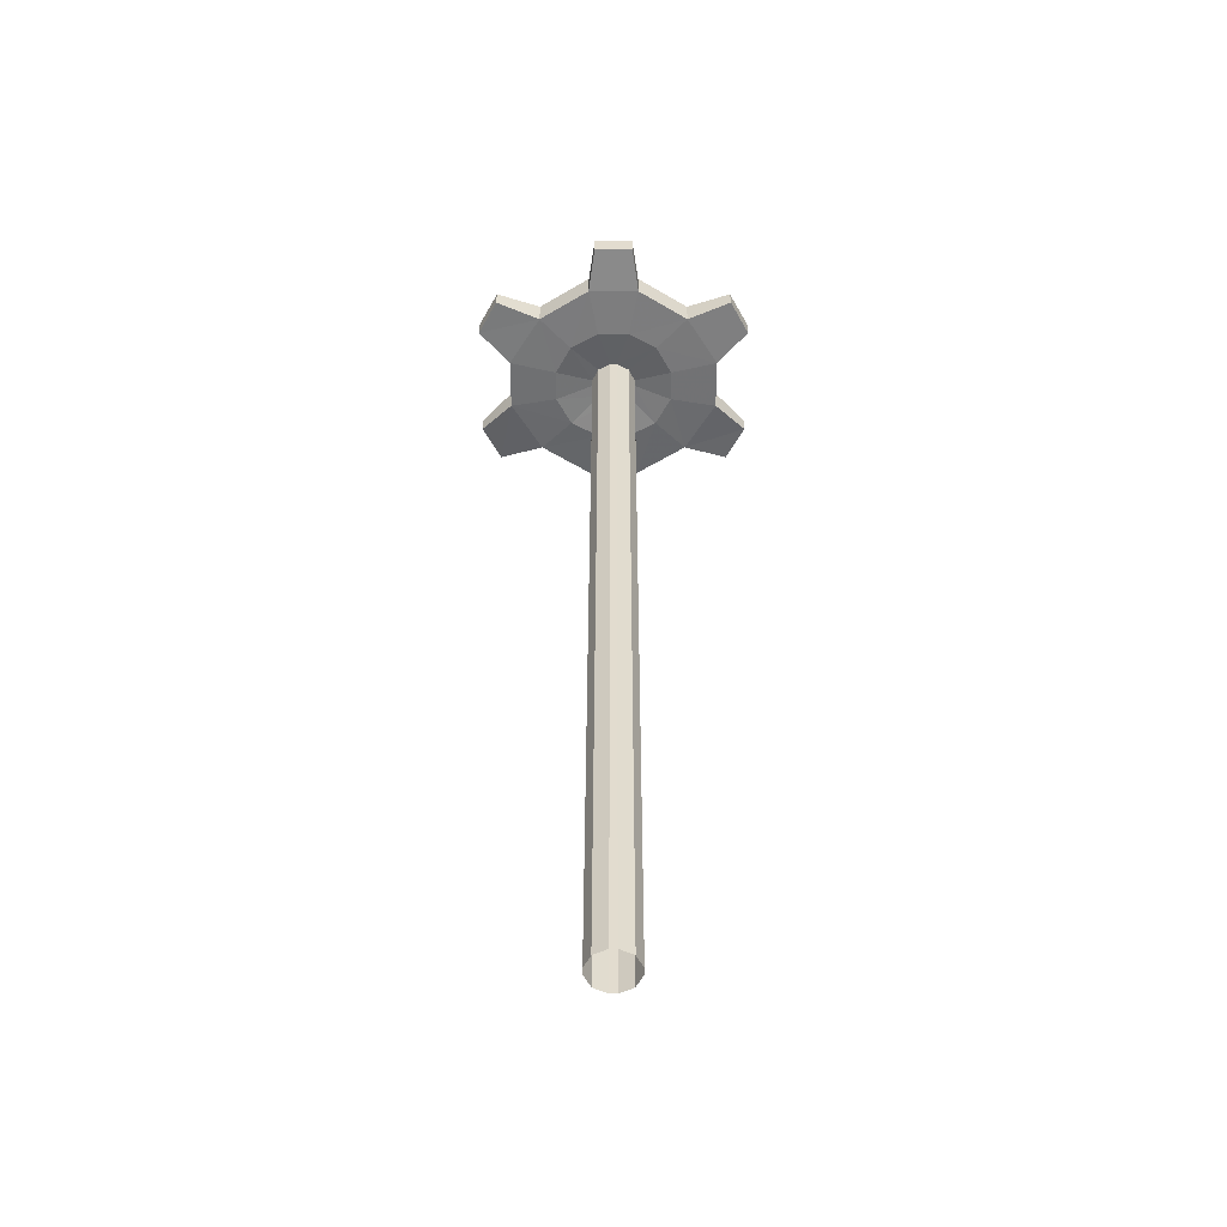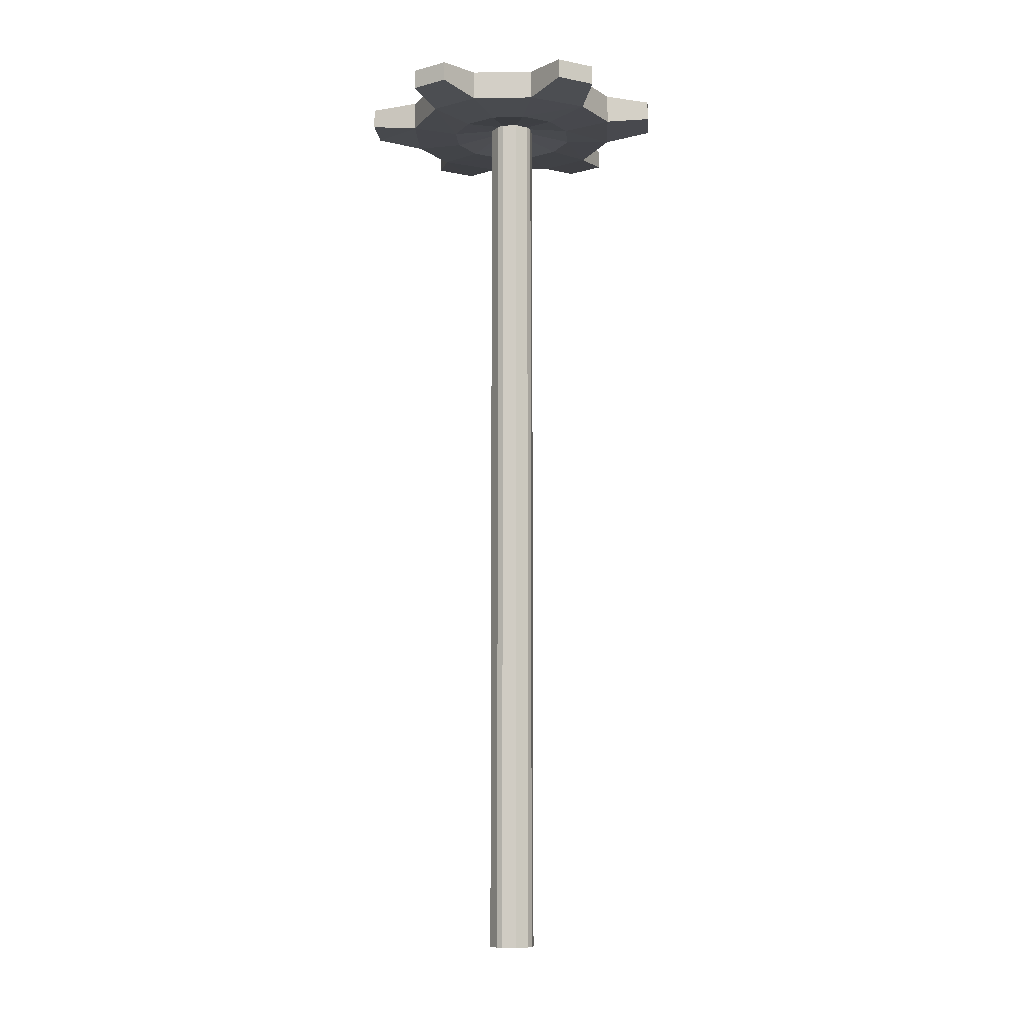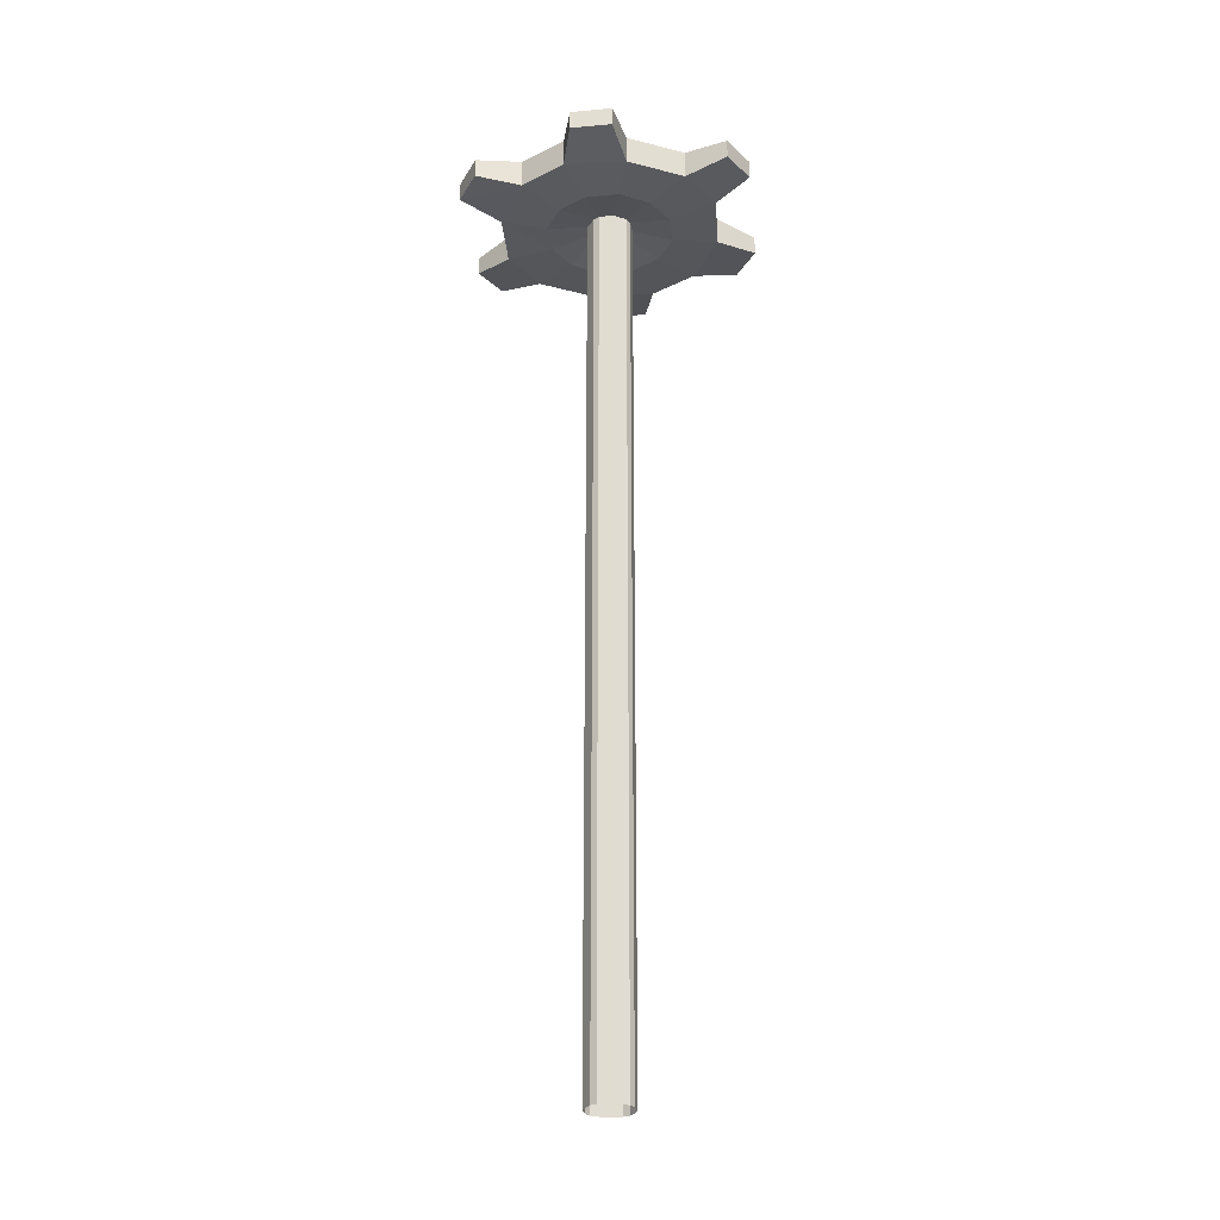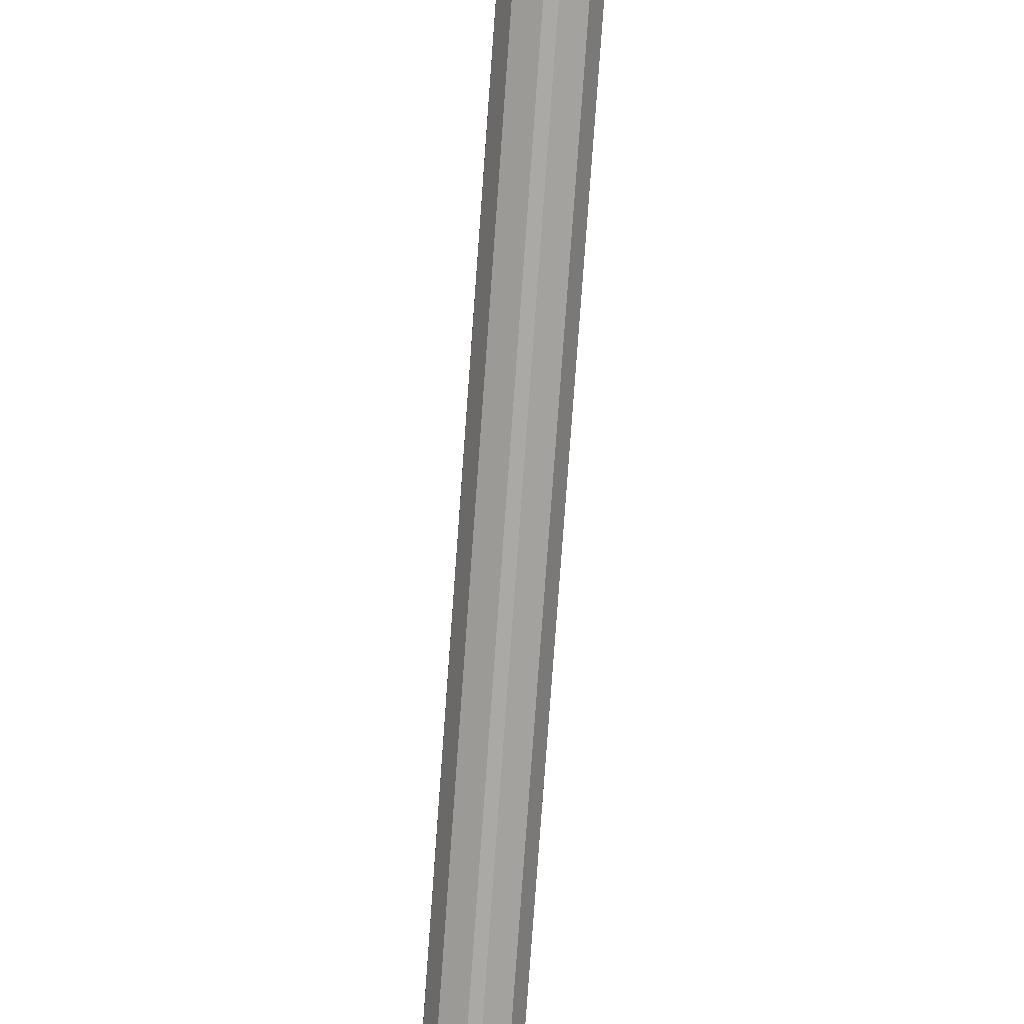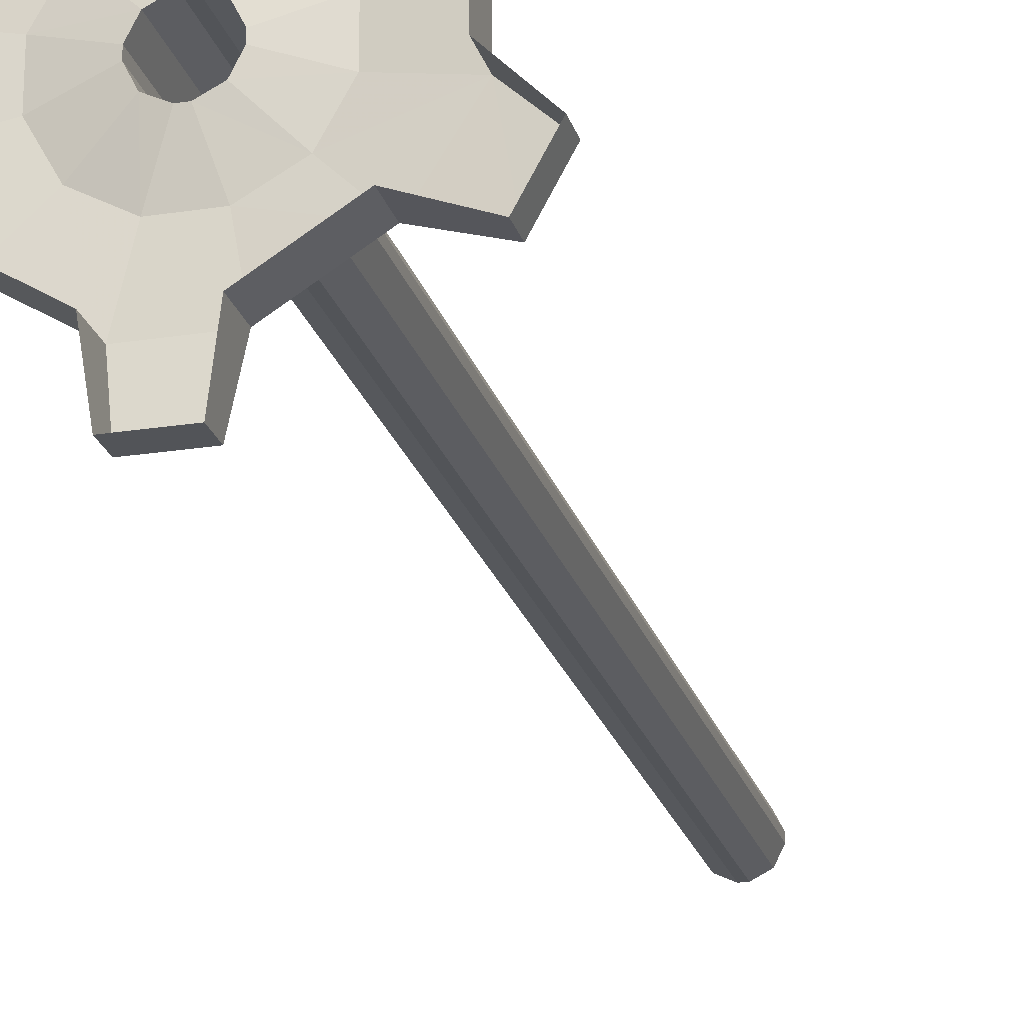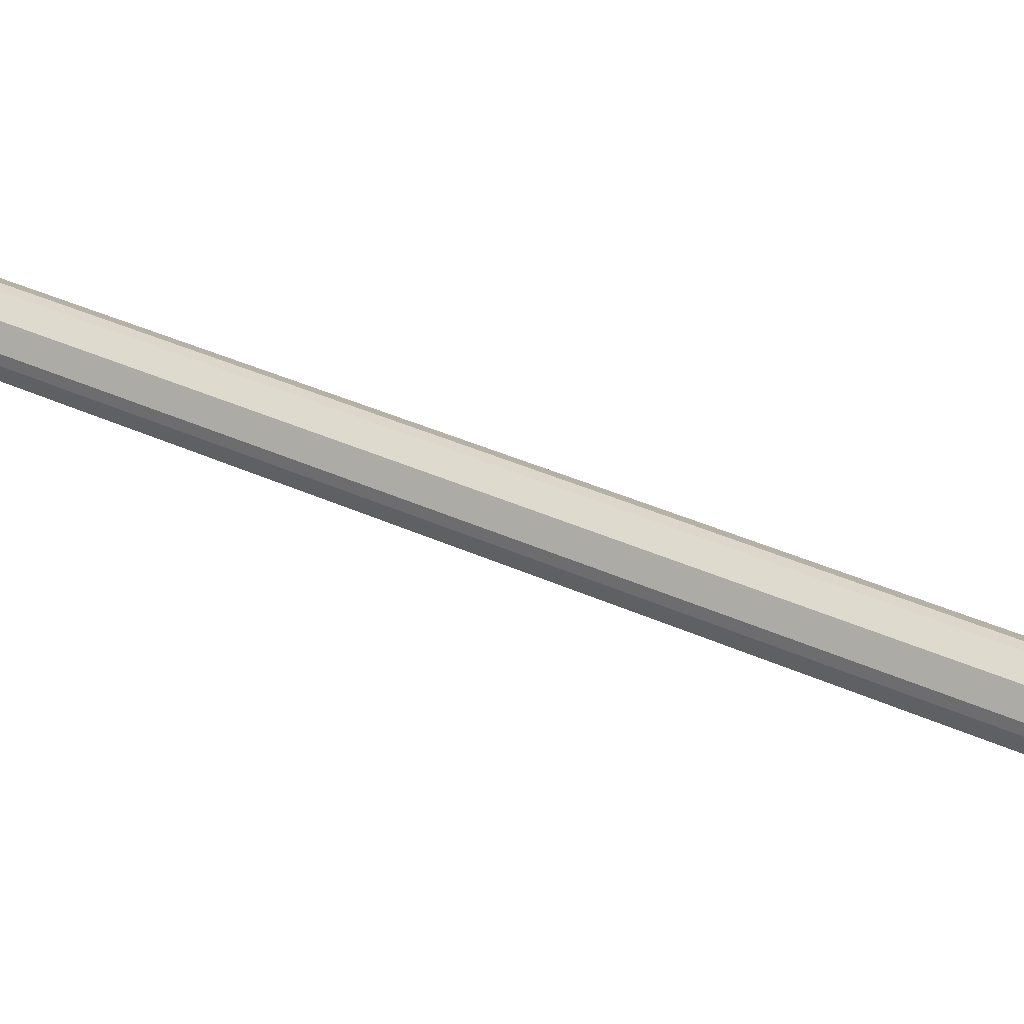
<metadata>
{"format":"obj","ext":"obj","renderer":"f3d","projection":"perspective","resolution":1024,"background":"white","views":[{"elev":-55.3,"azim":-180.0,"up":"+Y"},{"elev":-9.8,"azim":34.2,"up":"+Y"},{"elev":-28.0,"azim":126.6,"up":"+Y"},{"elev":-75.6,"azim":-4.1,"up":"+Z"},{"elev":-22.8,"azim":-164.8,"up":"+Z"},{"elev":30.5,"azim":-54.9,"up":"+Z"}]}
</metadata>
<code>
o if/72/10
v 21 -168 -27
v 23 -168 -31
v 23 108 -31
v 21 108 -27
v 17 -168 -25
v 17 108 -25
v 15 -168 -25
v 15 108 -25
v 11 -168 -27
v 11 108 -27
v 9 -168 -31
v 9 108 -31
v 9 -168 -33
v 9 108 -33
v 11 -168 -37
v 11 108 -37
v 15 -168 -39
v 15 108 -39
v 17 -168 -39
v 17 108 -39
v 21 -168 -37
v 21 108 -37
v 23 -168 -33
v 23 108 -33
v 35 106 -37
v 35 106 -27
v 30 106 -18
v 21 106 -13
v 11 106 -13
v 2 106 -18
v -3 106 -27
v -3 106 -37
v 2 106 -46
v 11 106 -51
v 21 106 -51
v 30 106 -46
v 40 107 -56
v 50 107 -40
v 50 107 -24
v 40 107 -8
v 24 107 2
v 8 107 2
v -8 107 -8
v -18 107 -24
v -18 107 -40
v -8 107 -56
v 8 107 -66
v 24 107 -66
v 40 116 -56
v 54 109 -61
v 60 109 -50
v 60 115 -50
v 50 116 -40
v 50 116 -24
v 60 109 -14
v 54 109 -3
v 54 115 -3
v 40 116 -8
v 24 116 2
v 22 109 16
v 10 109 16
v 10 115 16
v 8 116 2
v -8 116 -8
v -22 109 -3
v -28 109 -14
v -28 115 -14
v -18 116 -24
v -18 116 -40
v -28 109 -50
v -22 109 -61
v -22 115 -61
v -8 116 -56
v 8 116 -66
v 10 109 -80
v 22 109 -80
v 22 115 -80
v 24 116 -66
v 60 115 -14
v 54 115 -61
v 10 115 -80
v -28 115 -50
v -22 115 -3
v 22 115 16
f 1 2 3
f 1 3 4
f 1 4 5
f 5 4 6
f 5 6 7
f 7 6 8
f 7 8 9
f 9 8 10
f 9 10 11
f 11 10 12
f 11 12 13
f 13 12 14
f 13 14 15
f 15 14 16
f 15 16 17
f 17 16 18
f 17 18 19
f 19 18 20
f 19 20 21
f 21 20 22
f 21 22 23
f 23 22 24
f 23 24 2
f 2 24 3
f 3 24 25
f 3 25 26
f 3 26 4
f 4 26 27
f 4 27 6
f 6 27 28
f 6 28 8
f 8 28 29
f 8 29 10
f 10 29 30
f 10 30 12
f 12 30 31
f 12 31 14
f 14 31 32
f 14 32 16
f 16 32 33
f 16 33 18
f 18 33 34
f 18 34 20
f 20 34 35
f 20 35 22
f 22 35 36
f 22 36 24
f 24 36 25
f 25 36 37
f 25 37 38
f 25 38 26
f 26 38 39
f 26 39 27
f 27 39 40
f 27 40 28
f 28 40 41
f 28 41 29
f 29 41 42
f 29 42 30
f 30 42 43
f 30 43 31
f 31 43 44
f 31 44 32
f 32 44 45
f 32 45 33
f 33 45 46
f 33 46 34
f 34 46 47
f 34 47 35
f 35 47 48
f 35 48 36
f 36 48 37
f 37 48 49
f 37 49 50
f 37 50 51
f 37 51 38
f 38 51 52
f 38 52 53
f 38 53 54
f 38 54 39
f 39 54 55
f 39 55 56
f 39 56 40
f 40 56 57
f 40 57 58
f 40 58 59
f 40 59 41
f 41 59 60
f 41 60 61
f 41 61 42
f 42 61 62
f 42 62 63
f 42 63 64
f 42 64 43
f 43 64 65
f 43 65 66
f 43 66 44
f 44 66 67
f 44 67 68
f 44 68 69
f 44 69 45
f 45 69 70
f 45 70 71
f 45 71 46
f 46 71 72
f 46 72 73
f 46 73 74
f 46 74 47
f 47 74 75
f 47 75 76
f 47 76 48
f 48 76 77
f 48 77 78
f 48 78 49
f 54 79 55
f 55 79 57
f 55 57 56
f 49 80 50
f 50 80 52
f 50 52 51
f 74 81 75
f 75 81 77
f 75 77 76
f 69 82 70
f 70 82 72
f 70 72 71
f 64 83 65
f 65 83 67
f 65 67 66
f 59 84 60
f 60 84 62
f 60 62 61

</code>
